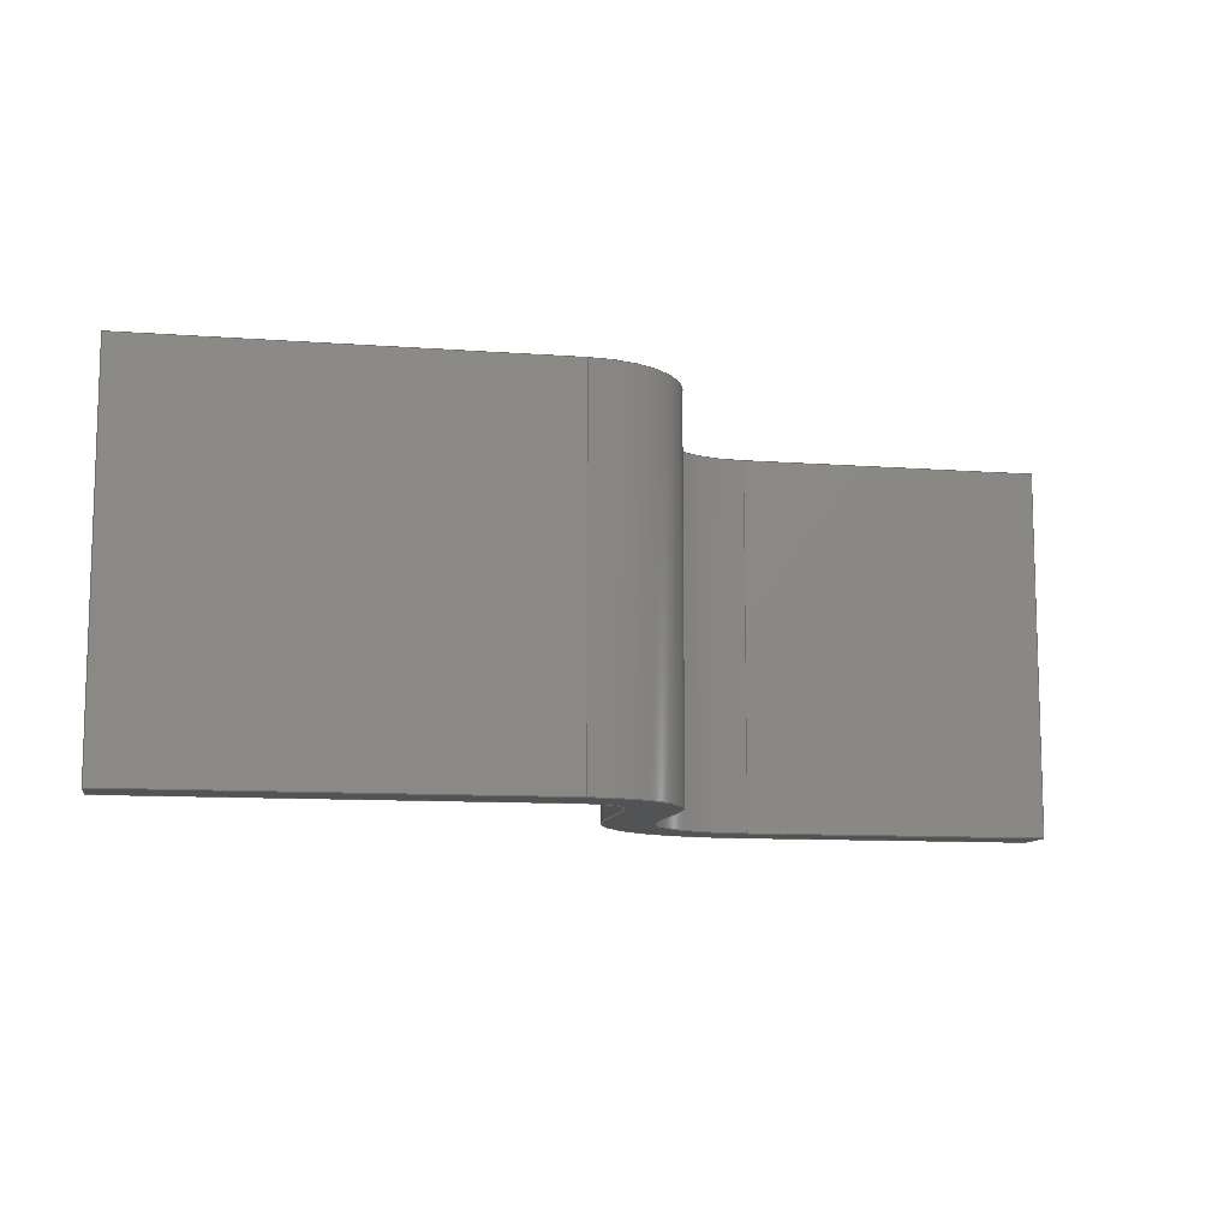
<metadata>
{"format":"step","ext":"step","renderer":"f3d","projection":"perspective","resolution":1024,"background":"white","views":[{"elev":-10.4,"azim":169.3,"up":"+Z"}]}
</metadata>
<code>
ISO-10303-21;
DATA;
#1=SHAPE_REPRESENTATION_RELATIONSHIP('','',#266,#2);
#2=ADVANCED_BREP_SHAPE_REPRESENTATION('',(#264),#440);
#3=CIRCLE('',#273,0.07992);
#4=CIRCLE('',#274,0.07992);
#5=CIRCLE('',#276,0.1564);
#6=CIRCLE('',#277,0.1564);
#7=CIRCLE('',#281,0.2444);
#8=CIRCLE('',#282,0.2444);
#9=CIRCLE('',#284,0.168);
#10=CIRCLE('',#285,0.168);
#11=CYLINDRICAL_SURFACE('',#272,0.07992);
#12=CYLINDRICAL_SURFACE('',#275,0.1564);
#13=CYLINDRICAL_SURFACE('',#280,0.2444);
#14=CYLINDRICAL_SURFACE('',#283,0.168);
#15=ORIENTED_EDGE('',*,*,#87,.F.);
#16=ORIENTED_EDGE('',*,*,#88,.F.);
#17=ORIENTED_EDGE('',*,*,#89,.F.);
#18=ORIENTED_EDGE('',*,*,#90,.F.);
#19=ORIENTED_EDGE('',*,*,#91,.T.);
#20=ORIENTED_EDGE('',*,*,#92,.T.);
#21=ORIENTED_EDGE('',*,*,#93,.T.);
#22=ORIENTED_EDGE('',*,*,#94,.T.);
#23=ORIENTED_EDGE('',*,*,#95,.T.);
#24=ORIENTED_EDGE('',*,*,#88,.T.);
#25=ORIENTED_EDGE('',*,*,#96,.F.);
#26=ORIENTED_EDGE('',*,*,#97,.T.);
#27=ORIENTED_EDGE('',*,*,#98,.T.);
#28=ORIENTED_EDGE('',*,*,#90,.T.);
#29=ORIENTED_EDGE('',*,*,#99,.F.);
#30=ORIENTED_EDGE('',*,*,#100,.F.);
#31=ORIENTED_EDGE('',*,*,#101,.T.);
#32=ORIENTED_EDGE('',*,*,#97,.F.);
#33=ORIENTED_EDGE('',*,*,#102,.F.);
#34=ORIENTED_EDGE('',*,*,#103,.F.);
#35=ORIENTED_EDGE('',*,*,#104,.T.);
#36=ORIENTED_EDGE('',*,*,#100,.T.);
#37=ORIENTED_EDGE('',*,*,#105,.F.);
#38=ORIENTED_EDGE('',*,*,#106,.F.);
#39=ORIENTED_EDGE('',*,*,#107,.T.);
#40=ORIENTED_EDGE('',*,*,#103,.T.);
#41=ORIENTED_EDGE('',*,*,#108,.F.);
#42=ORIENTED_EDGE('',*,*,#109,.F.);
#43=ORIENTED_EDGE('',*,*,#110,.T.);
#44=ORIENTED_EDGE('',*,*,#106,.T.);
#45=ORIENTED_EDGE('',*,*,#111,.F.);
#46=ORIENTED_EDGE('',*,*,#112,.T.);
#47=ORIENTED_EDGE('',*,*,#113,.T.);
#48=ORIENTED_EDGE('',*,*,#109,.T.);
#49=ORIENTED_EDGE('',*,*,#114,.F.);
#50=ORIENTED_EDGE('',*,*,#115,.F.);
#51=ORIENTED_EDGE('',*,*,#116,.T.);
#52=ORIENTED_EDGE('',*,*,#112,.F.);
#53=ORIENTED_EDGE('',*,*,#117,.F.);
#54=ORIENTED_EDGE('',*,*,#118,.F.);
#55=ORIENTED_EDGE('',*,*,#119,.T.);
#56=ORIENTED_EDGE('',*,*,#115,.T.);
#57=ORIENTED_EDGE('',*,*,#120,.F.);
#58=ORIENTED_EDGE('',*,*,#94,.F.);
#59=ORIENTED_EDGE('',*,*,#121,.T.);
#60=ORIENTED_EDGE('',*,*,#117,.T.);
#61=ORIENTED_EDGE('',*,*,#111,.T.);
#62=ORIENTED_EDGE('',*,*,#105,.T.);
#63=ORIENTED_EDGE('',*,*,#99,.T.);
#64=ORIENTED_EDGE('',*,*,#89,.T.);
#65=ORIENTED_EDGE('',*,*,#95,.F.);
#66=ORIENTED_EDGE('',*,*,#101,.F.);
#67=ORIENTED_EDGE('',*,*,#107,.F.);
#68=ORIENTED_EDGE('',*,*,#113,.F.);
#69=ORIENTED_EDGE('',*,*,#119,.F.);
#70=ORIENTED_EDGE('',*,*,#93,.F.);
#71=ORIENTED_EDGE('',*,*,#122,.T.);
#72=ORIENTED_EDGE('',*,*,#118,.T.);
#73=ORIENTED_EDGE('',*,*,#121,.F.);
#74=ORIENTED_EDGE('',*,*,#92,.F.);
#75=ORIENTED_EDGE('',*,*,#120,.T.);
#76=ORIENTED_EDGE('',*,*,#114,.T.);
#77=ORIENTED_EDGE('',*,*,#108,.T.);
#78=ORIENTED_EDGE('',*,*,#102,.T.);
#79=ORIENTED_EDGE('',*,*,#96,.T.);
#80=ORIENTED_EDGE('',*,*,#87,.T.);
#81=ORIENTED_EDGE('',*,*,#98,.F.);
#82=ORIENTED_EDGE('',*,*,#104,.F.);
#83=ORIENTED_EDGE('',*,*,#110,.F.);
#84=ORIENTED_EDGE('',*,*,#116,.F.);
#85=ORIENTED_EDGE('',*,*,#122,.F.);
#86=ORIENTED_EDGE('',*,*,#91,.F.);
#87=EDGE_CURVE('',#123,#124,#147,.T.);
#88=EDGE_CURVE('',#125,#123,#148,.T.);
#89=EDGE_CURVE('',#126,#125,#149,.T.);
#90=EDGE_CURVE('',#124,#126,#150,.T.);
#91=EDGE_CURVE('',#127,#128,#151,.T.);
#92=EDGE_CURVE('',#128,#129,#152,.T.);
#93=EDGE_CURVE('',#129,#130,#153,.T.);
#94=EDGE_CURVE('',#130,#127,#154,.T.);
#95=EDGE_CURVE('',#131,#125,#155,.T.);
#96=EDGE_CURVE('',#132,#123,#156,.T.);
#97=EDGE_CURVE('',#132,#131,#157,.T.);
#98=EDGE_CURVE('',#133,#124,#158,.T.);
#99=EDGE_CURVE('',#134,#126,#159,.T.);
#100=EDGE_CURVE('',#133,#134,#160,.T.);
#101=EDGE_CURVE('',#135,#131,#3,.F.);
#102=EDGE_CURVE('',#136,#132,#4,.T.);
#103=EDGE_CURVE('',#135,#136,#161,.F.);
#104=EDGE_CURVE('',#137,#133,#5,.T.);
#105=EDGE_CURVE('',#138,#134,#6,.T.);
#106=EDGE_CURVE('',#137,#138,#162,.T.);
#107=EDGE_CURVE('',#139,#135,#163,.T.);
#108=EDGE_CURVE('',#140,#136,#164,.T.);
#109=EDGE_CURVE('',#139,#140,#165,.T.);
#110=EDGE_CURVE('',#141,#137,#166,.T.);
#111=EDGE_CURVE('',#142,#138,#167,.T.);
#112=EDGE_CURVE('',#142,#141,#168,.T.);
#113=EDGE_CURVE('',#143,#139,#7,.T.);
#114=EDGE_CURVE('',#144,#140,#8,.T.);
#115=EDGE_CURVE('',#143,#144,#169,.T.);
#116=EDGE_CURVE('',#145,#141,#9,.T.);
#117=EDGE_CURVE('',#146,#142,#10,.T.);
#118=EDGE_CURVE('',#145,#146,#170,.T.);
#119=EDGE_CURVE('',#130,#143,#171,.T.);
#120=EDGE_CURVE('',#127,#144,#172,.T.);
#121=EDGE_CURVE('',#129,#146,#173,.T.);
#122=EDGE_CURVE('',#128,#145,#174,.T.);
#123=VERTEX_POINT('',#367);
#124=VERTEX_POINT('',#368);
#125=VERTEX_POINT('',#370);
#126=VERTEX_POINT('',#372);
#127=VERTEX_POINT('',#376);
#128=VERTEX_POINT('',#377);
#129=VERTEX_POINT('',#379);
#130=VERTEX_POINT('',#381);
#131=VERTEX_POINT('',#385);
#132=VERTEX_POINT('',#387);
#133=VERTEX_POINT('',#391);
#134=VERTEX_POINT('',#393);
#135=VERTEX_POINT('',#397);
#136=VERTEX_POINT('',#399);
#137=VERTEX_POINT('',#403);
#138=VERTEX_POINT('',#405);
#139=VERTEX_POINT('',#409);
#140=VERTEX_POINT('',#411);
#141=VERTEX_POINT('',#415);
#142=VERTEX_POINT('',#417);
#143=VERTEX_POINT('',#421);
#144=VERTEX_POINT('',#423);
#145=VERTEX_POINT('',#427);
#146=VERTEX_POINT('',#429);
#147=LINE('',#366,#175);
#148=LINE('',#369,#176);
#149=LINE('',#371,#177);
#150=LINE('',#373,#178);
#151=LINE('',#375,#179);
#152=LINE('',#378,#180);
#153=LINE('',#380,#181);
#154=LINE('',#382,#182);
#155=LINE('',#384,#183);
#156=LINE('',#386,#184);
#157=LINE('',#388,#185);
#158=LINE('',#390,#186);
#159=LINE('',#392,#187);
#160=LINE('',#394,#188);
#161=LINE('',#400,#189);
#162=LINE('',#406,#190);
#163=LINE('',#408,#191);
#164=LINE('',#410,#192);
#165=LINE('',#412,#193);
#166=LINE('',#414,#194);
#167=LINE('',#416,#195);
#168=LINE('',#418,#196);
#169=LINE('',#424,#197);
#170=LINE('',#430,#198);
#171=LINE('',#432,#199);
#172=LINE('',#433,#200);
#173=LINE('',#435,#201);
#174=LINE('',#437,#202);
#175=VECTOR('',#294,1000);
#176=VECTOR('',#295,1000);
#177=VECTOR('',#296,1000);
#178=VECTOR('',#297,1000);
#179=VECTOR('',#300,1000);
#180=VECTOR('',#301,1000);
#181=VECTOR('',#302,1000);
#182=VECTOR('',#303,1000);
#183=VECTOR('',#306,1000);
#184=VECTOR('',#307,1000);
#185=VECTOR('',#308,1000);
#186=VECTOR('',#311,1000);
#187=VECTOR('',#312,1000);
#188=VECTOR('',#313,1000);
#189=VECTOR('',#320,1000);
#190=VECTOR('',#327,1000);
#191=VECTOR('',#330,1000);
#192=VECTOR('',#331,1000);
#193=VECTOR('',#332,1000);
#194=VECTOR('',#335,1000);
#195=VECTOR('',#336,1000);
#196=VECTOR('',#337,1000);
#197=VECTOR('',#344,1000);
#198=VECTOR('',#351,1000);
#199=VECTOR('',#354,1000);
#200=VECTOR('',#355,1000);
#201=VECTOR('',#358,1000);
#202=VECTOR('',#361,1000);
#203=EDGE_LOOP('',(#15,#16,#17,#18));
#204=EDGE_LOOP('',(#19,#20,#21,#22));
#205=EDGE_LOOP('',(#23,#24,#25,#26));
#206=EDGE_LOOP('',(#27,#28,#29,#30));
#207=EDGE_LOOP('',(#31,#32,#33,#34));
#208=EDGE_LOOP('',(#35,#36,#37,#38));
#209=EDGE_LOOP('',(#39,#40,#41,#42));
#210=EDGE_LOOP('',(#43,#44,#45,#46));
#211=EDGE_LOOP('',(#47,#48,#49,#50));
#212=EDGE_LOOP('',(#51,#52,#53,#54));
#213=EDGE_LOOP('',(#55,#56,#57,#58));
#214=EDGE_LOOP('',(#59,#60,#61,#62,#63,#64,#65,#66,#67,#68,#69,#70));
#215=EDGE_LOOP('',(#71,#72,#73,#74));
#216=EDGE_LOOP('',(#75,#76,#77,#78,#79,#80,#81,#82,#83,#84,#85,#86));
#217=FACE_BOUND('',#203,.T.);
#218=FACE_BOUND('',#204,.T.);
#219=FACE_BOUND('',#205,.T.);
#220=FACE_BOUND('',#206,.T.);
#221=FACE_BOUND('',#207,.T.);
#222=FACE_BOUND('',#208,.T.);
#223=FACE_BOUND('',#209,.T.);
#224=FACE_BOUND('',#210,.T.);
#225=FACE_BOUND('',#211,.T.);
#226=FACE_BOUND('',#212,.T.);
#227=FACE_BOUND('',#213,.T.);
#228=FACE_BOUND('',#214,.T.);
#229=FACE_BOUND('',#215,.T.);
#230=FACE_BOUND('',#216,.T.);
#231=PLANE('',#268);
#232=PLANE('',#269);
#233=PLANE('',#270);
#234=PLANE('',#271);
#235=PLANE('',#278);
#236=PLANE('',#279);
#237=PLANE('',#286);
#238=PLANE('',#287);
#239=PLANE('',#288);
#240=PLANE('',#289);
#241=ADVANCED_FACE('',(#217),#231,.T.);
#242=ADVANCED_FACE('',(#218),#232,.F.);
#243=ADVANCED_FACE('',(#219),#233,.F.);
#244=ADVANCED_FACE('',(#220),#234,.F.);
#245=ADVANCED_FACE('',(#221),#11,.F.);
#246=ADVANCED_FACE('',(#222),#12,.T.);
#247=ADVANCED_FACE('',(#223),#235,.F.);
#248=ADVANCED_FACE('',(#224),#236,.F.);
#249=ADVANCED_FACE('',(#225),#13,.T.);
#250=ADVANCED_FACE('',(#226),#14,.F.);
#251=ADVANCED_FACE('',(#227),#237,.F.);
#252=ADVANCED_FACE('',(#228),#238,.F.);
#253=ADVANCED_FACE('',(#229),#239,.F.);
#254=ADVANCED_FACE('',(#230),#240,.F.);
#255=CLOSED_SHELL('',(#241,#242,#243,#244,#245,#246,#247,#248,#249,#250,
#251,#252,#253,#254));
#256=STYLED_ITEM('',(#257),#264);
#257=PRESENTATION_STYLE_ASSIGNMENT((#258));
#258=SURFACE_STYLE_USAGE(.BOTH.,#259);
#259=SURFACE_SIDE_STYLE('',(#260));
#260=SURFACE_STYLE_FILL_AREA(#261);
#261=FILL_AREA_STYLE('',(#262));
#262=FILL_AREA_STYLE_COLOUR('',#263);
#263=COLOUR_RGB('',0.6902,0.6902,0.6902);
#264=MANIFOLD_SOLID_BREP('HC-04Fusion002',#255);
#265=SHAPE_DEFINITION_REPRESENTATION(#445,#266);
#266=SHAPE_REPRESENTATION('HC-04Fusion002',(#267),#440);
#267=AXIS2_PLACEMENT_3D('',#364,#290,#291);
#268=AXIS2_PLACEMENT_3D('',#365,#292,#293);
#269=AXIS2_PLACEMENT_3D('',#374,#298,#299);
#270=AXIS2_PLACEMENT_3D('',#383,#304,#305);
#271=AXIS2_PLACEMENT_3D('',#389,#309,#310);
#272=AXIS2_PLACEMENT_3D('',#395,#314,#315);
#273=AXIS2_PLACEMENT_3D('',#396,#316,#317);
#274=AXIS2_PLACEMENT_3D('',#398,#318,#319);
#275=AXIS2_PLACEMENT_3D('',#401,#321,#322);
#276=AXIS2_PLACEMENT_3D('',#402,#323,#324);
#277=AXIS2_PLACEMENT_3D('',#404,#325,#326);
#278=AXIS2_PLACEMENT_3D('',#407,#328,#329);
#279=AXIS2_PLACEMENT_3D('',#413,#333,#334);
#280=AXIS2_PLACEMENT_3D('',#419,#338,#339);
#281=AXIS2_PLACEMENT_3D('',#420,#340,#341);
#282=AXIS2_PLACEMENT_3D('',#422,#342,#343);
#283=AXIS2_PLACEMENT_3D('',#425,#345,#346);
#284=AXIS2_PLACEMENT_3D('',#426,#347,#348);
#285=AXIS2_PLACEMENT_3D('',#428,#349,#350);
#286=AXIS2_PLACEMENT_3D('',#431,#352,#353);
#287=AXIS2_PLACEMENT_3D('',#434,#356,#357);
#288=AXIS2_PLACEMENT_3D('',#436,#359,#360);
#289=AXIS2_PLACEMENT_3D('',#438,#362,#363);
#290=DIRECTION('',(0,0,1));
#291=DIRECTION('',(1,0,0));
#292=DIRECTION('',(1,-0.003559,-3.409e-16));
#293=DIRECTION('',(-0.003559,-1,-1.58e-18));
#294=DIRECTION('',(0.003559,1,8.818e-17));
#295=DIRECTION('',(-6.664e-16,-8.58e-17,1));
#296=DIRECTION('',(-0.003559,-1,-8.818e-17));
#297=DIRECTION('',(6.664e-16,8.58e-17,-1));
#298=DIRECTION('',(1,4.441e-16,8.366e-16));
#299=DIRECTION('',(8.366e-16,3.715e-31,-1));
#300=DIRECTION('',(-4.441e-16,1,8.659e-17));
#301=DIRECTION('',(6.661e-16,8.66e-17,-1));
#302=DIRECTION('',(4.441e-16,-1,-8.659e-17));
#303=DIRECTION('',(-6.661e-16,-8.66e-17,1));
#304=DIRECTION('',(0.004145,1,8.857e-17));
#305=DIRECTION('',(-6.664e-16,-8.58e-17,1));
#306=DIRECTION('',(1,-0.004145,4.441e-16));
#307=DIRECTION('',(1,-0.004145,4.441e-16));
#308=DIRECTION('',(4.441e-16,1.972e-31,-1));
#309=DIRECTION('',(-0.004145,-1,-8.857e-17));
#310=DIRECTION('',(6.664e-16,8.58e-17,-1));
#311=DIRECTION('',(1,-0.004145,4.441e-16));
#312=DIRECTION('',(1,-0.004145,6.661e-16));
#313=DIRECTION('',(4.441e-16,1.972e-31,-1));
#314=DIRECTION('',(4.441e-16,1.972e-31,-1));
#315=DIRECTION('',(-0.01997,0.9998,-8.868e-18));
#316=DIRECTION('',(-4.444e-16,-8.659e-17,1));
#317=DIRECTION('',(-1,0,-4.444e-16));
#318=DIRECTION('',(4.444e-16,8.659e-17,-1));
#319=DIRECTION('',(1,0,4.444e-16));
#320=DIRECTION('',(4.441e-16,1.972e-31,-1));
#321=DIRECTION('',(4.441e-16,1.972e-31,-1));
#322=DIRECTION('',(-0.01049,0.9999,-4.659e-18));
#323=DIRECTION('',(4.444e-16,8.659e-17,-1));
#324=DIRECTION('',(1,0,4.444e-16));
#325=DIRECTION('',(4.444e-16,8.659e-17,-1));
#326=DIRECTION('',(-1,0,-4.444e-16));
#327=DIRECTION('',(3.574e-16,2.22e-16,-1));
#328=DIRECTION('',(-1,-4.441e-16,-3.574e-16));
#329=DIRECTION('',(-3.574e-16,-2.22e-16,1));
#330=DIRECTION('',(-4.441e-16,1,8.659e-17));
#331=DIRECTION('',(-4.441e-16,1,8.659e-17));
#332=DIRECTION('',(-4.441e-16,-1.972e-31,1));
#333=DIRECTION('',(1,4.441e-16,3.574e-16));
#334=DIRECTION('',(3.574e-16,2.22e-16,-1));
#335=DIRECTION('',(-4.441e-16,1,8.659e-17));
#336=DIRECTION('',(-4.441e-16,1,8.659e-17));
#337=DIRECTION('',(-4.441e-16,-1.972e-31,1));
#338=DIRECTION('',(-4.441e-16,-1.972e-31,1));
#339=DIRECTION('',(0.7023,-0.7119,3.119e-16));
#340=DIRECTION('',(-4.444e-16,-8.659e-17,1));
#341=DIRECTION('',(-1,0,-4.444e-16));
#342=DIRECTION('',(-4.444e-16,-8.659e-17,1));
#343=DIRECTION('',(1,0,4.444e-16));
#344=DIRECTION('',(-6.661e-16,-8.66e-17,1));
#345=DIRECTION('',(-4.441e-16,-1.972e-31,1));
#346=DIRECTION('',(0.7,-0.7142,3.108e-16));
#347=DIRECTION('',(-4.444e-16,-8.659e-17,1));
#348=DIRECTION('',(1,0,4.444e-16));
#349=DIRECTION('',(-4.444e-16,-8.659e-17,1));
#350=DIRECTION('',(-1,0,-4.444e-16));
#351=DIRECTION('',(6.661e-16,8.66e-17,-1));
#352=DIRECTION('',(0.0005857,1,8.699e-17));
#353=DIRECTION('',(-6.661e-16,-8.66e-17,1));
#354=DIRECTION('',(1,-0.0005857,4.444e-16));
#355=DIRECTION('',(1,-0.0005857,4.444e-16));
#356=DIRECTION('',(-4.444e-16,-8.659e-17,1));
#357=DIRECTION('',(-0.003559,-1,-8.818e-17));
#358=DIRECTION('',(1,-0.0005857,4.444e-16));
#359=DIRECTION('',(-0.0005857,-1,-8.699e-17));
#360=DIRECTION('',(6.661e-16,8.66e-17,-1));
#361=DIRECTION('',(1,-0.0005857,4.444e-16));
#362=DIRECTION('',(4.444e-16,8.659e-17,-1));
#363=DIRECTION('',(0.003559,1,8.818e-17));
#364=CARTESIAN_POINT('',(0,0,0));
#365=CARTESIAN_POINT('',(-20.12,0.4844,0.7435));
#366=CARTESIAN_POINT('',(-20.12,0.4844,0.7435));
#367=CARTESIAN_POINT('',(-20.12,0.4844,0.7435));
#368=CARTESIAN_POINT('',(-20.12,0.5609,0.7435));
#369=CARTESIAN_POINT('',(-20.12,0.4844,0.1778));
#370=CARTESIAN_POINT('',(-20.12,0.4844,0.1778));
#371=CARTESIAN_POINT('',(-20.12,0.5609,0.1778));
#372=CARTESIAN_POINT('',(-20.12,0.5609,0.1778));
#373=CARTESIAN_POINT('',(-20.12,0.5609,0.7435));
#374=CARTESIAN_POINT('',(-21.52,0.004967,0.7435));
#375=CARTESIAN_POINT('',(-21.52,0.004967,0.7435));
#376=CARTESIAN_POINT('',(-21.52,0.004967,0.7435));
#377=CARTESIAN_POINT('',(-21.52,0.08144,0.7435));
#378=CARTESIAN_POINT('',(-21.52,0.08144,0.7435));
#379=CARTESIAN_POINT('',(-21.52,0.08144,0.1778));
#380=CARTESIAN_POINT('',(-21.52,0.004967,0.1778));
#381=CARTESIAN_POINT('',(-21.52,0.004967,0.1778));
#382=CARTESIAN_POINT('',(-21.52,0.004967,0.1778));
#383=CARTESIAN_POINT('',(-20.73,0.487,0.1778));
#384=CARTESIAN_POINT('',(-20.73,0.487,0.1778));
#385=CARTESIAN_POINT('',(-20.73,0.487,0.1778));
#386=CARTESIAN_POINT('',(-20.73,0.487,0.7435));
#387=CARTESIAN_POINT('',(-20.73,0.487,0.7435));
#388=CARTESIAN_POINT('',(-20.73,0.487,0.1778));
#389=CARTESIAN_POINT('',(-20.73,0.5634,0.7435));
#390=CARTESIAN_POINT('',(-20.73,0.5634,0.7435));
#391=CARTESIAN_POINT('',(-20.73,0.5634,0.7435));
#392=CARTESIAN_POINT('',(-20.73,0.5634,0.1778));
#393=CARTESIAN_POINT('',(-20.73,0.5634,0.1778));
#394=CARTESIAN_POINT('',(-20.73,0.5634,0.7435));
#395=CARTESIAN_POINT('',(-20.73,0.407,0.1778));
#396=CARTESIAN_POINT('',(-20.73,0.407,0.1778));
#397=CARTESIAN_POINT('',(-20.81,0.406,0.1778));
#398=CARTESIAN_POINT('',(-20.73,0.407,0.7435));
#399=CARTESIAN_POINT('',(-20.81,0.406,0.7435));
#400=CARTESIAN_POINT('',(-20.81,0.407,0.1778));
#401=CARTESIAN_POINT('',(-20.73,0.4071,0.7435));
#402=CARTESIAN_POINT('',(-20.73,0.4071,0.7435));
#403=CARTESIAN_POINT('',(-20.88,0.4054,0.7435));
#404=CARTESIAN_POINT('',(-20.73,0.4071,0.1778));
#405=CARTESIAN_POINT('',(-20.88,0.4054,0.1778));
#406=CARTESIAN_POINT('',(-20.88,0.4054,0.7435));
#407=CARTESIAN_POINT('',(-20.81,0.2475,0.1778));
#408=CARTESIAN_POINT('',(-20.81,0.2475,0.1778));
#409=CARTESIAN_POINT('',(-20.81,0.2475,0.1778));
#410=CARTESIAN_POINT('',(-20.81,0.5239,0.7435));
#411=CARTESIAN_POINT('',(-20.81,0.2475,0.7435));
#412=CARTESIAN_POINT('',(-20.81,0.2475,0.1778));
#413=CARTESIAN_POINT('',(-20.88,0.2475,0.7435));
#414=CARTESIAN_POINT('',(-20.88,0.2475,0.7435));
#415=CARTESIAN_POINT('',(-20.88,0.2475,0.7435));
#416=CARTESIAN_POINT('',(-20.88,0.5239,0.1778));
#417=CARTESIAN_POINT('',(-20.88,0.2475,0.1778));
#418=CARTESIAN_POINT('',(-20.88,0.2475,0.7435));
#419=CARTESIAN_POINT('',(-21.05,0.2491,0.1778));
#420=CARTESIAN_POINT('',(-21.05,0.2491,0.1778));
#421=CARTESIAN_POINT('',(-21.05,0.004697,0.1778));
#422=CARTESIAN_POINT('',(-21.05,0.2491,0.7435));
#423=CARTESIAN_POINT('',(-21.05,0.004697,0.7435));
#424=CARTESIAN_POINT('',(-21.05,0.004697,0.1778));
#425=CARTESIAN_POINT('',(-21.05,0.2491,0.7435));
#426=CARTESIAN_POINT('',(-21.05,0.2491,0.7435));
#427=CARTESIAN_POINT('',(-21.05,0.08117,0.7435));
#428=CARTESIAN_POINT('',(-21.05,0.2491,0.1778));
#429=CARTESIAN_POINT('',(-21.05,0.08117,0.1778));
#430=CARTESIAN_POINT('',(-21.05,0.08117,0.7435));
#431=CARTESIAN_POINT('',(-21.52,0.004967,0.1778));
#432=CARTESIAN_POINT('',(-21.52,0.004967,0.1778));
#433=CARTESIAN_POINT('',(-20.42,0.004328,0.7435));
#434=CARTESIAN_POINT('',(-20.42,0.5239,0.1778));
#435=CARTESIAN_POINT('',(-20.42,0.0808,0.1778));
#436=CARTESIAN_POINT('',(-21.52,0.08144,0.7435));
#437=CARTESIAN_POINT('',(-21.52,0.08144,0.7435));
#438=CARTESIAN_POINT('',(-20.42,0.5239,0.7435));
#439=MECHANICAL_DESIGN_GEOMETRIC_PRESENTATION_REPRESENTATION('',(#256),
#440);
#440=(
GEOMETRIC_REPRESENTATION_CONTEXT(3)
GLOBAL_UNCERTAINTY_ASSIGNED_CONTEXT((#441))
GLOBAL_UNIT_ASSIGNED_CONTEXT((#444,#443,#442))
REPRESENTATION_CONTEXT('HC-04Fusion002','TOP_LEVEL_ASSEMBLY_PART')
);
#441=UNCERTAINTY_MEASURE_WITH_UNIT(LENGTH_MEASURE(1e-05),#444,
'DISTANCE_ACCURACY_VALUE','Maximum Tolerance applied to model');
#442=(
NAMED_UNIT(*)
SI_UNIT($,.STERADIAN.)
SOLID_ANGLE_UNIT()
);
#443=(
NAMED_UNIT(*)
PLANE_ANGLE_UNIT()
SI_UNIT($,.RADIAN.)
);
#444=(
LENGTH_UNIT()
NAMED_UNIT(*)
SI_UNIT(.MILLI.,.METRE.)
);
#445=PRODUCT_DEFINITION_SHAPE('','',#446);
#446=PRODUCT_DEFINITION('','',#448,#447);
#447=PRODUCT_DEFINITION_CONTEXT('',#454,'design');
#448=PRODUCT_DEFINITION_FORMATION_WITH_SPECIFIED_SOURCE('','',#450,
 .NOT_KNOWN.);
#449=PRODUCT_RELATED_PRODUCT_CATEGORY('','',(#450));
#450=PRODUCT('HC-04Fusion002','HC-04Fusion002','HC-04Fusion002',(#452));
#451=PRODUCT_CATEGORY('','');
#452=PRODUCT_CONTEXT('',#454,'mechanical');
#453=APPLICATION_PROTOCOL_DEFINITION('international standard',
'ap242_managed_model_based_3d_engineering',2011,#454);
#454=APPLICATION_CONTEXT('managed model based 3d engineering');
ENDSEC;
END-ISO-10303-21;

</code>
